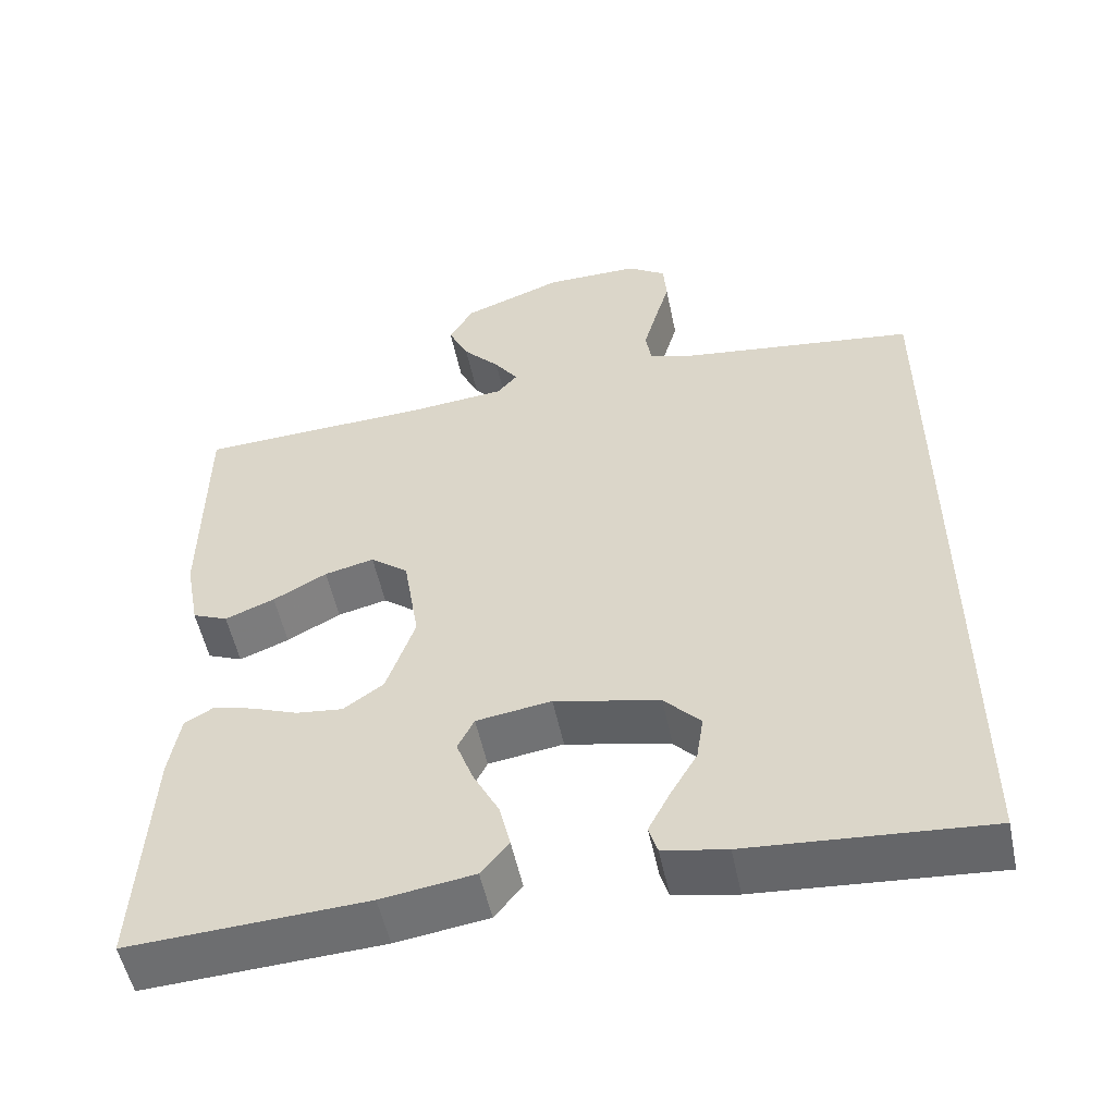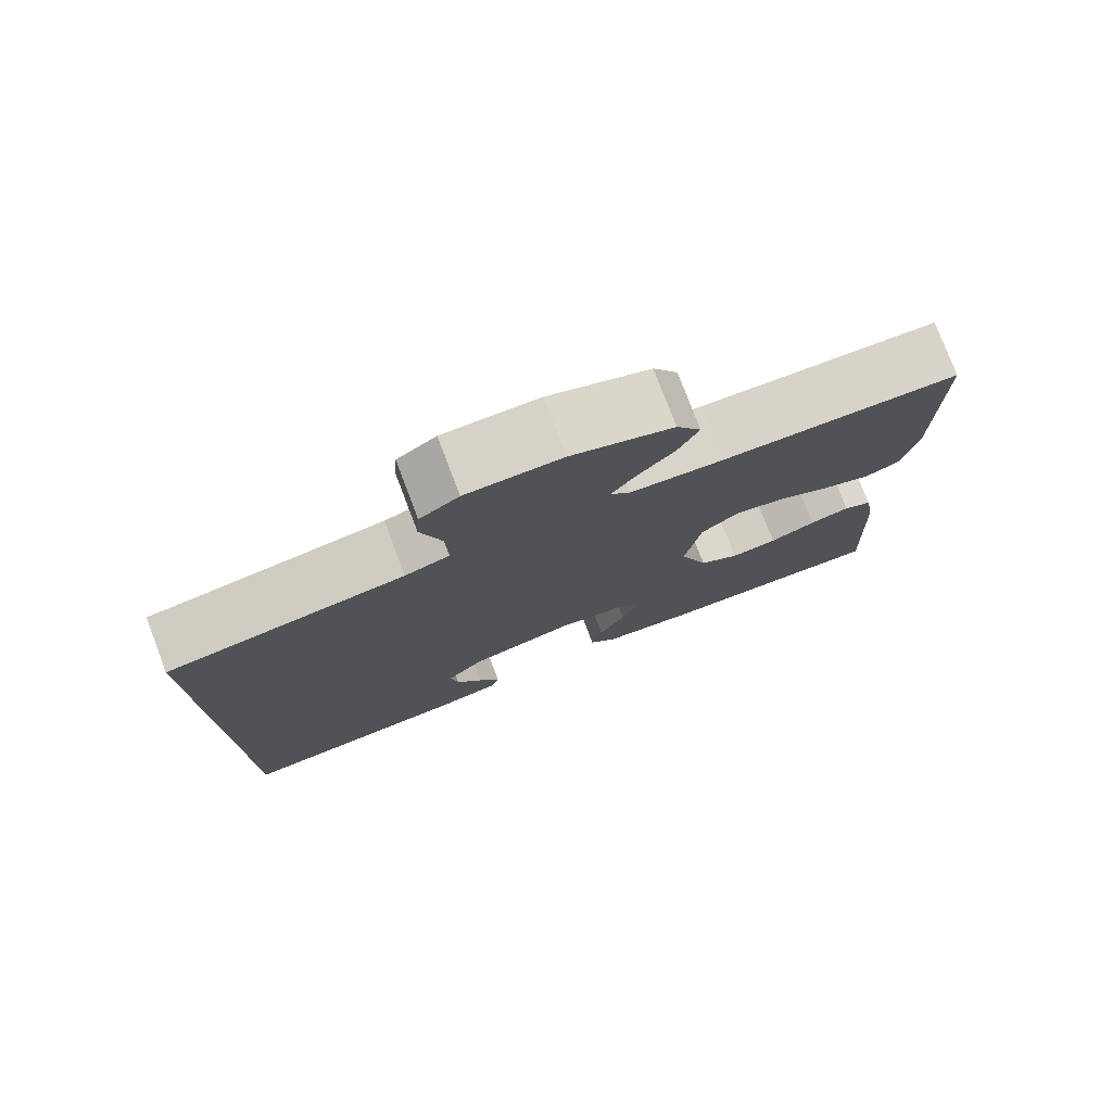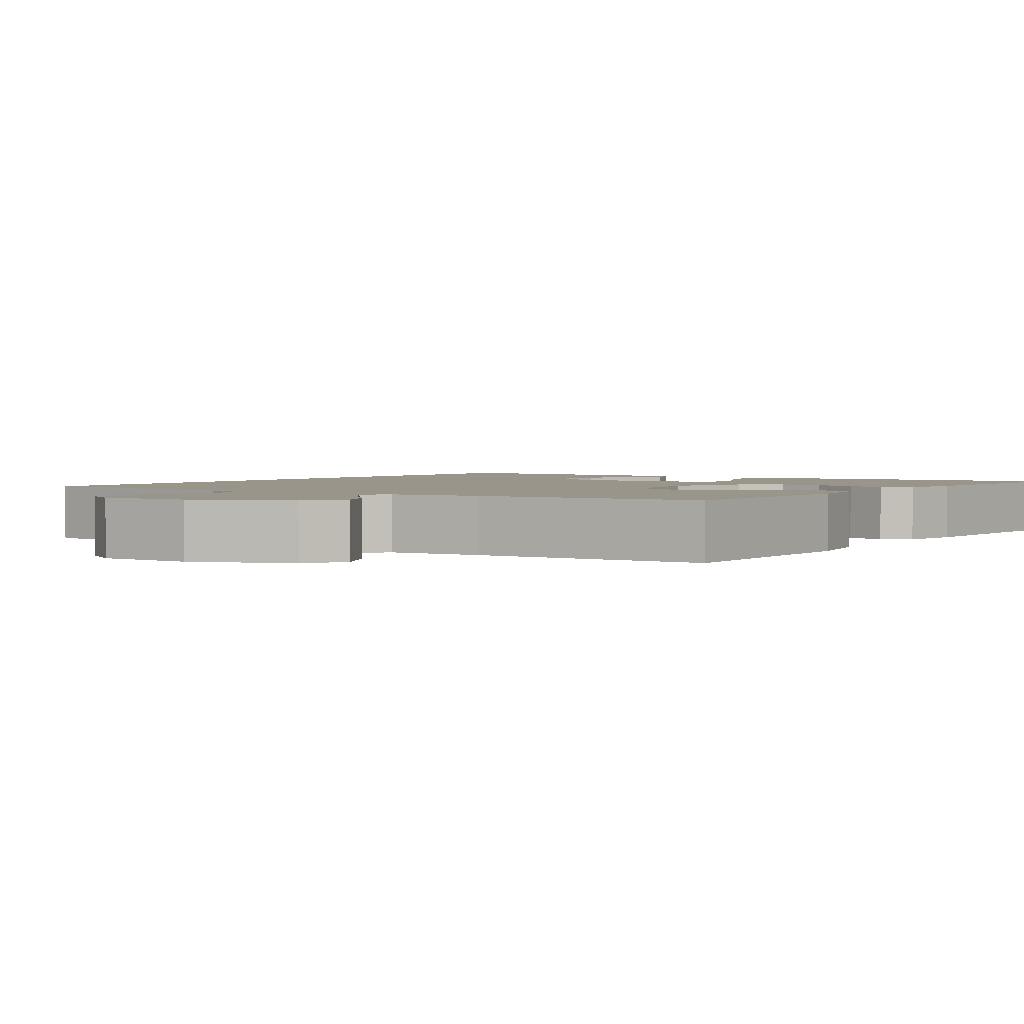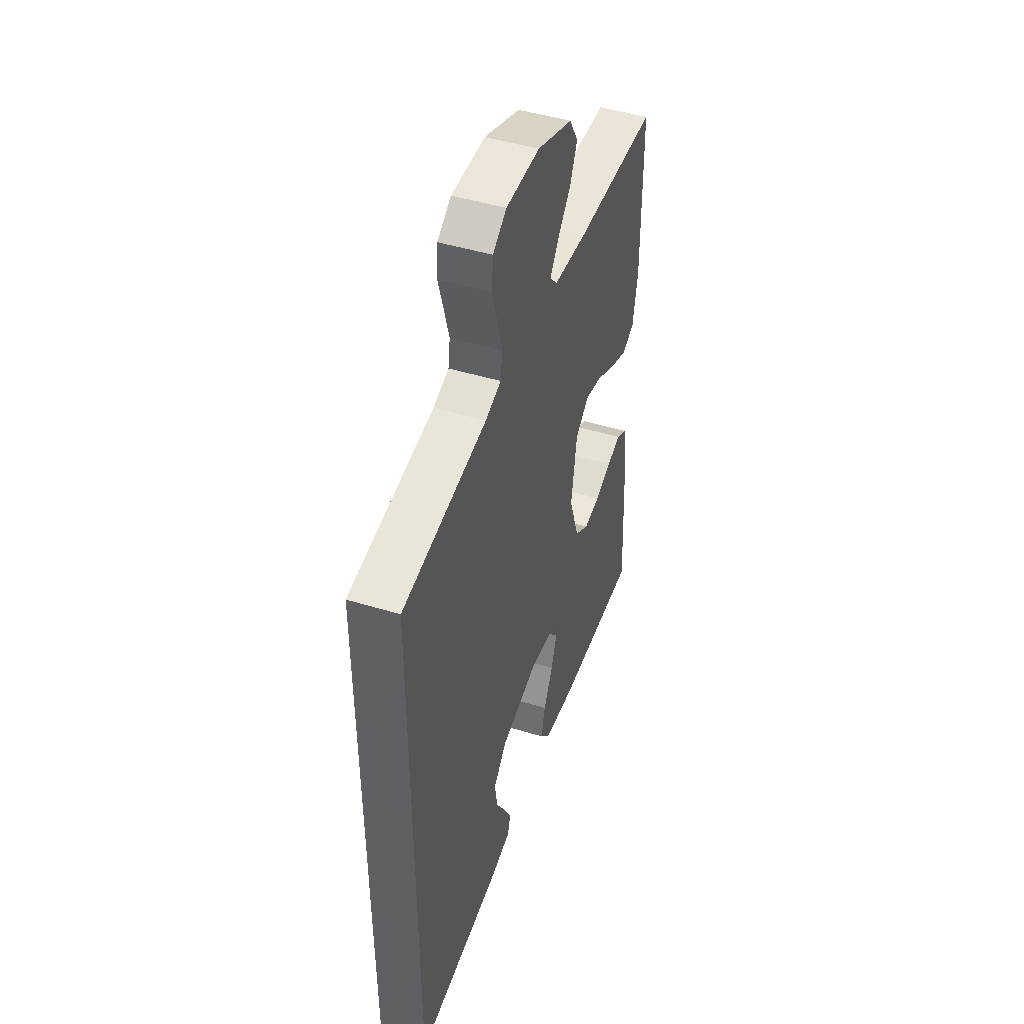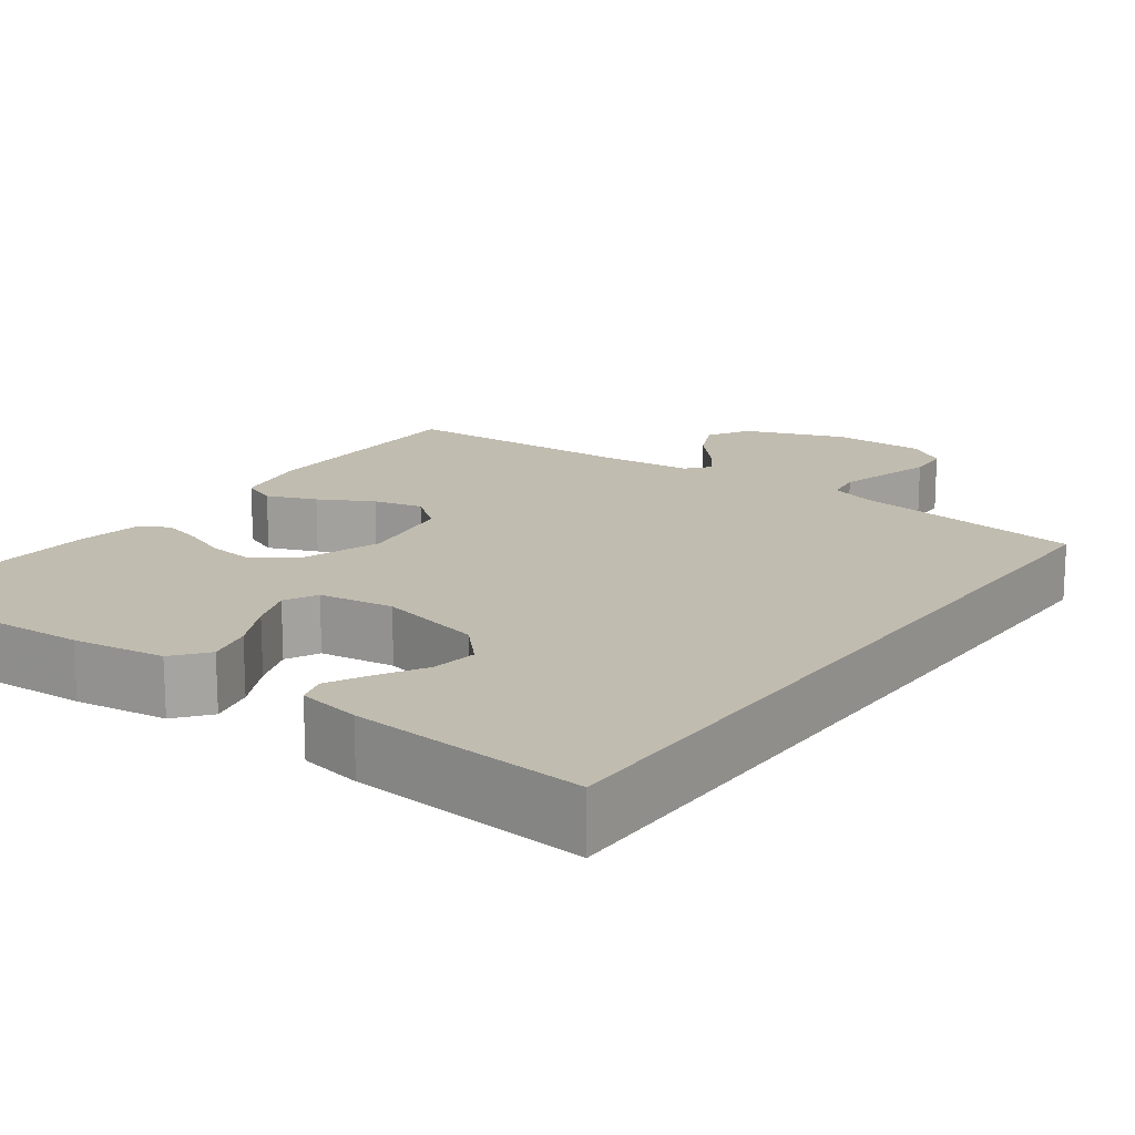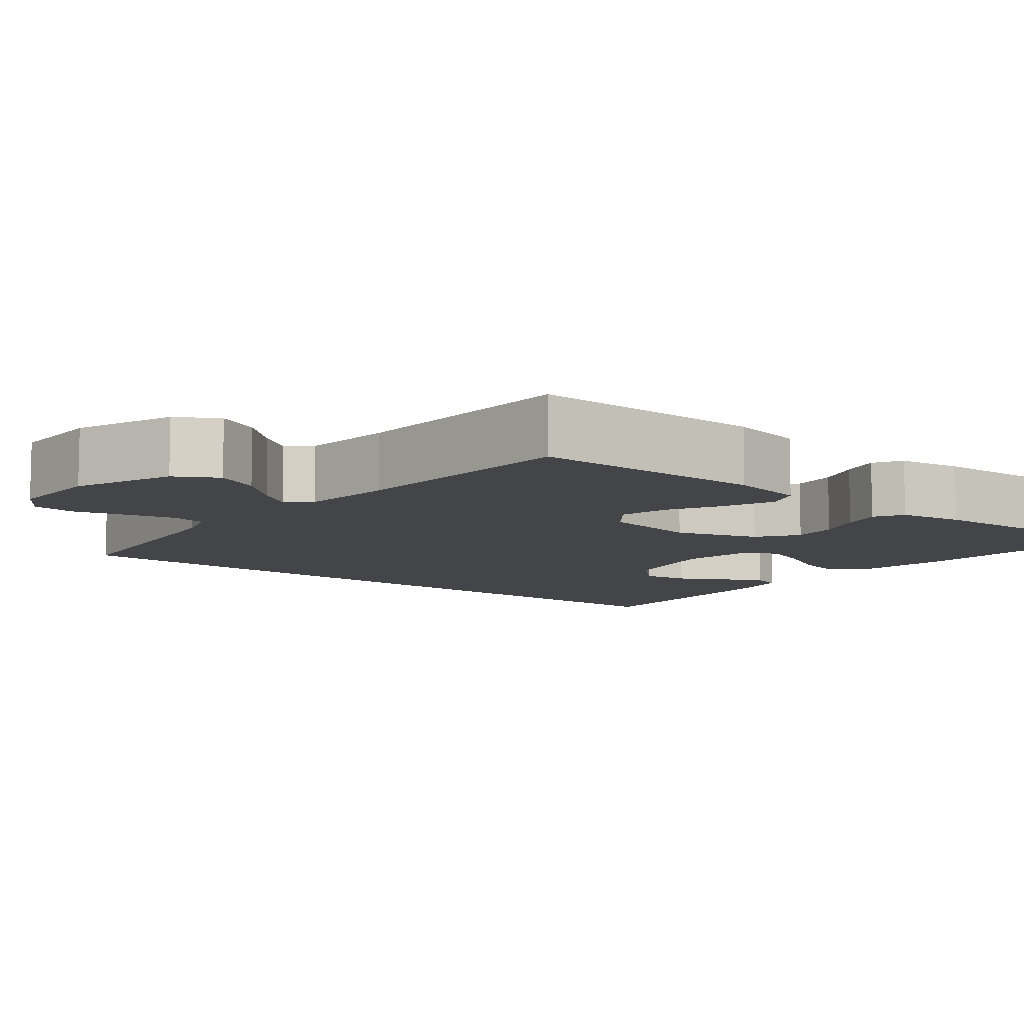
<metadata>
{"format":"obj","ext":"obj","renderer":"f3d","projection":"perspective","resolution":1024,"background":"white","views":[{"elev":-53.4,"azim":-168.2,"up":"+Z"},{"elev":78.0,"azim":-20.9,"up":"+Z"},{"elev":2.2,"azim":34.0,"up":"+Y"},{"elev":46.8,"azim":-70.9,"up":"+Z"},{"elev":16.5,"azim":-144.0,"up":"+Y"},{"elev":-9.0,"azim":50.9,"up":"+Y"}]}
</metadata>
<code>
v 0.5 0.07 0.5
v 0.502 0.07 0.2
v 0.484 0.07 0.104
v 0.439 0.07 0.085
v 0.376 0.07 0.11
v 0.308 0.07 0.147
v 0.245 0.07 0.162
v 0.197 0.07 0.124
v 0.177 0.07 0
v 0.213 0.07 -0.105
v 0.264 0.07 -0.141
v 0.323 0.07 -0.134
v 0.382 0.07 -0.111
v 0.433 0.07 -0.097
v 0.47 0.07 -0.118
v 0.484 0.07 -0.2
v 0.5 0.07 -0.5
v 0.2 0.07 -0.485
v 0.083 0.07 -0.468
v 0.048 0.07 -0.425
v 0.062 0.07 -0.367
v 0.095 0.07 -0.303
v 0.116 0.07 -0.246
v 0.095 0.07 -0.204
v 0 0.07 -0.19
v -0.133 0.07 -0.221
v -0.179 0.07 -0.27
v -0.17 0.07 -0.328
v -0.136 0.07 -0.386
v -0.109 0.07 -0.438
v -0.12 0.07 -0.475
v -0.2 0.07 -0.49
v -0.5 0.07 -0.514
v -0.5 0.07 0.486
v -0.2 0.07 0.527
v -0.144 0.07 0.545
v -0.137 0.07 0.591
v -0.154 0.07 0.652
v -0.173 0.07 0.717
v -0.169 0.07 0.772
v -0.12 0.07 0.805
v 0 0.07 0.805
v 0.127 0.07 0.757
v 0.158 0.07 0.704
v 0.132 0.07 0.648
v 0.085 0.07 0.596
v 0.055 0.07 0.553
v 0.081 0.07 0.523
v 0.2 0.07 0.512
v 0.5 0 0.5
v 0.502 0 0.2
v 0.484 0 0.104
v 0.439 0 0.085
v 0.376 0 0.11
v 0.308 0 0.147
v 0.245 0 0.162
v 0.197 0 0.124
v 0.177 0 0
v 0.213 0 -0.105
v 0.264 0 -0.141
v 0.323 0 -0.134
v 0.382 0 -0.111
v 0.433 0 -0.097
v 0.47 0 -0.118
v 0.484 0 -0.2
v 0.5 0 -0.5
v 0.2 0 -0.485
v 0.083 0 -0.468
v 0.048 0 -0.425
v 0.062 0 -0.367
v 0.095 0 -0.303
v 0.116 0 -0.246
v 0.095 0 -0.204
v 0 0 -0.19
v -0.133 0 -0.221
v -0.179 0 -0.27
v -0.17 0 -0.328
v -0.136 0 -0.386
v -0.109 0 -0.438
v -0.12 0 -0.475
v -0.2 0 -0.49
v -0.5 0 -0.514
v -0.5 0 0.486
v -0.2 0 0.527
v -0.144 0 0.545
v -0.137 0 0.591
v -0.154 0 0.652
v -0.173 0 0.717
v -0.169 0 0.772
v -0.12 0 0.805
v 0 0 0.805
v 0.127 0 0.757
v 0.158 0 0.704
v 0.132 0 0.648
v 0.085 0 0.596
v 0.055 0 0.553
v 0.081 0 0.523
v 0.2 0 0.512
f 44 45 46
f 43 44 46
f 42 43 46
f 41 42 46
f 40 41 46
f 39 40 46
f 38 39 46
f 37 38 46 47
f 36 37 47 48
f 32 33 34 35
f 30 31 32
f 29 30 32
f 28 29 32
f 27 28 32
f 27 32 35 36
f 20 21 22
f 19 20 22
f 18 19 22
f 17 18 22
f 16 17 22
f 15 16 22
f 14 15 22
f 13 14 22
f 12 13 22
f 11 12 22 23
f 10 11 23 24
f 4 5 6
f 3 4 6
f 2 3 6
f 1 2 6
f 49 1 6
f 48 49 6 7
f 26 27 36 48
f 25 26 48
f 9 10 24 25
f 8 9 25 48
f 7 8 48
f 95 94 93
f 95 93 92
f 95 92 91
f 95 91 90
f 95 90 89
f 95 89 88
f 95 88 87
f 96 95 87 86
f 97 96 86 85
f 84 83 82 81
f 81 80 79
f 81 79 78
f 81 78 77
f 81 77 76
f 85 84 81 76
f 71 70 69
f 71 69 68
f 71 68 67
f 71 67 66
f 71 66 65
f 71 65 64
f 71 64 63
f 71 63 62
f 71 62 61
f 72 71 61 60
f 73 72 60 59
f 55 54 53
f 55 53 52
f 55 52 51
f 55 51 50
f 55 50 98
f 56 55 98 97
f 97 85 76 75
f 97 75 74
f 74 73 59 58
f 97 74 58 57
f 97 57 56
f 1 50 51 2
f 2 51 52 3
f 3 52 53 4
f 4 53 54 5
f 5 54 55 6
f 6 55 56 7
f 7 56 57 8
f 8 57 58 9
f 9 58 59 10
f 10 59 60 11
f 11 60 61 12
f 12 61 62 13
f 13 62 63 14
f 14 63 64 15
f 15 64 65 16
f 16 65 66 17
f 17 66 67 18
f 18 67 68 19
f 19 68 69 20
f 20 69 70 21
f 21 70 71 22
f 22 71 72 23
f 23 72 73 24
f 24 73 74 25
f 25 74 75 26
f 26 75 76 27
f 27 76 77 28
f 28 77 78 29
f 29 78 79 30
f 30 79 80 31
f 31 80 81 32
f 32 81 82 33
f 33 82 83 34
f 34 83 84 35
f 35 84 85 36
f 36 85 86 37
f 37 86 87 38
f 38 87 88 39
f 39 88 89 40
f 40 89 90 41
f 41 90 91 42
f 42 91 92 43
f 43 92 93 44
f 44 93 94 45
f 45 94 95 46
f 46 95 96 47
f 47 96 97 48
f 48 97 98 49
f 49 98 50 1

</code>
